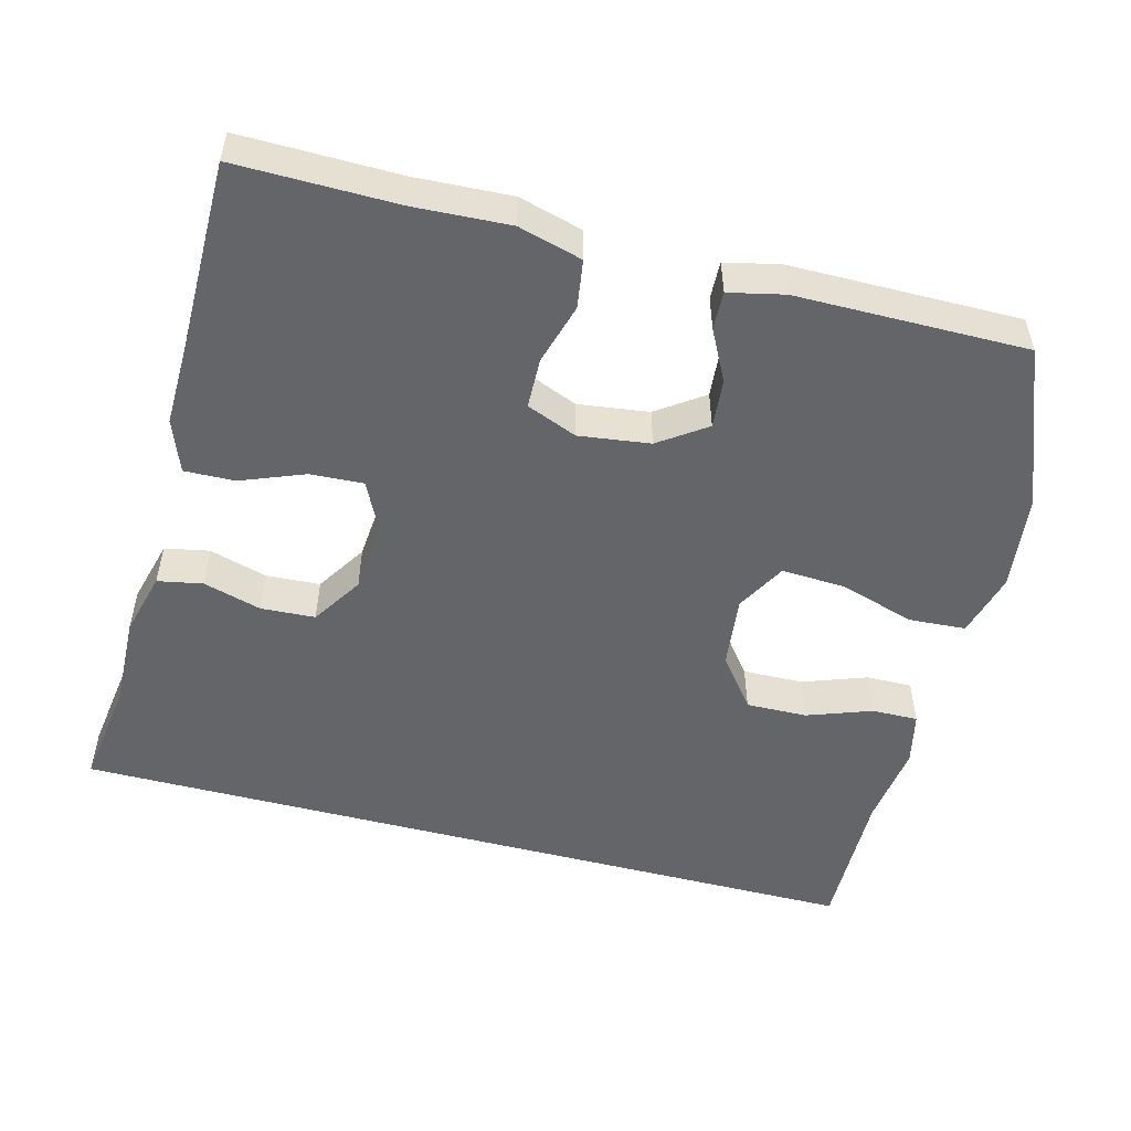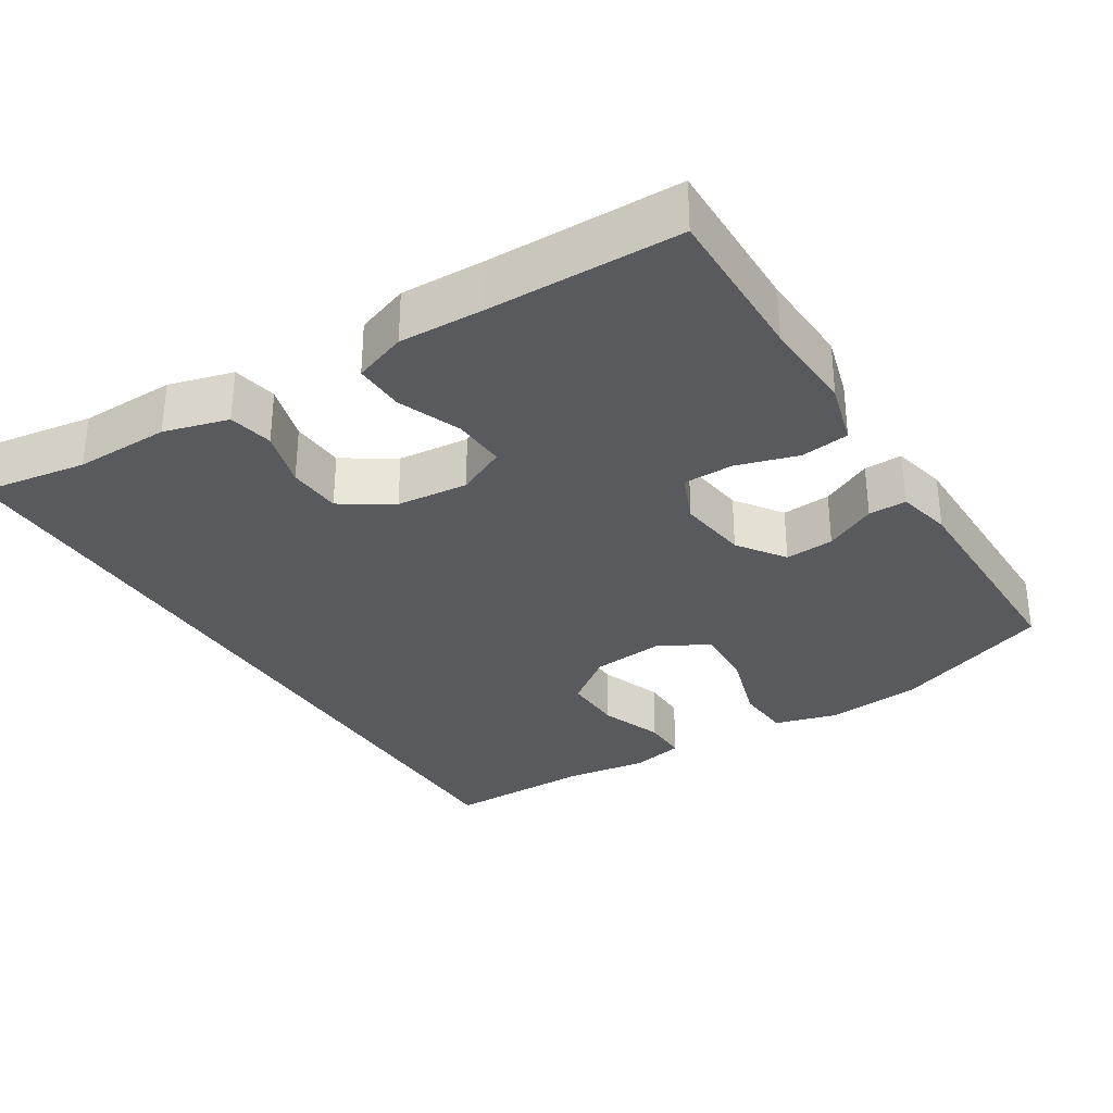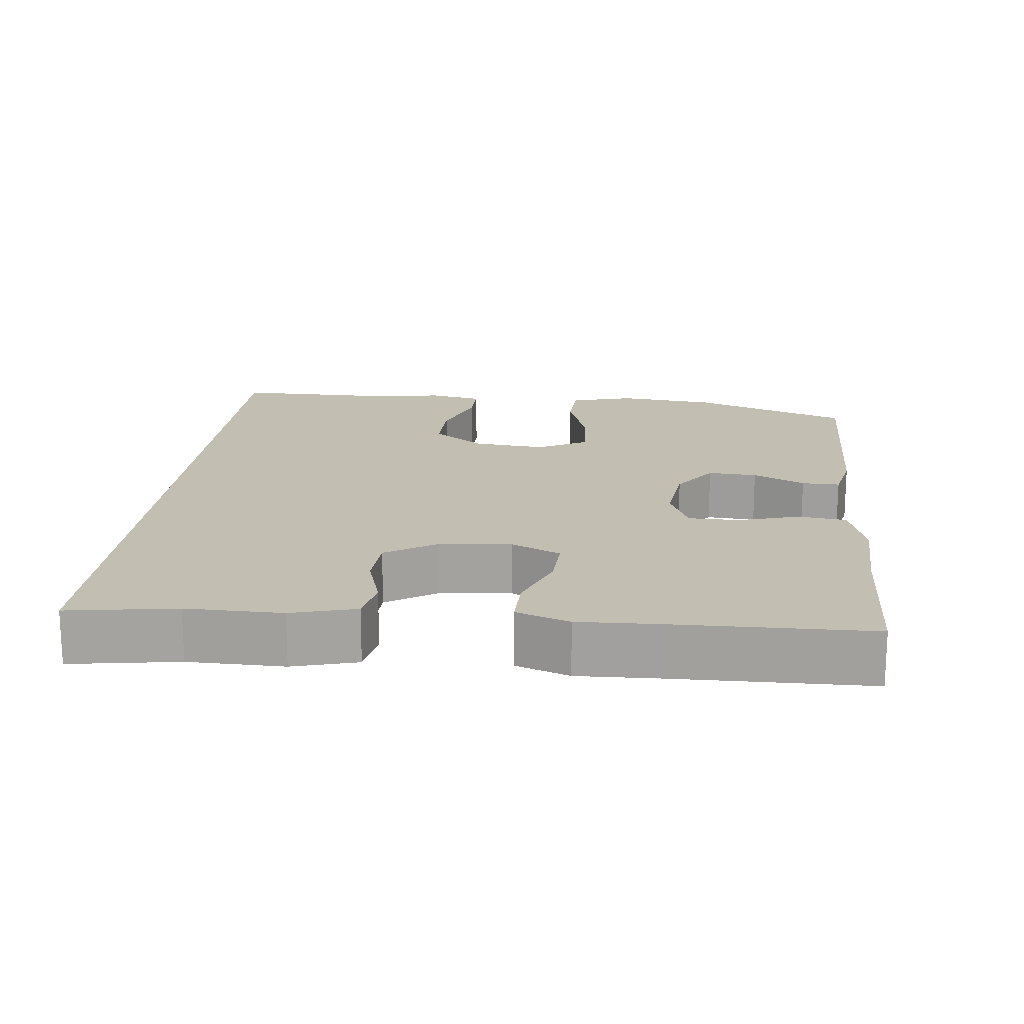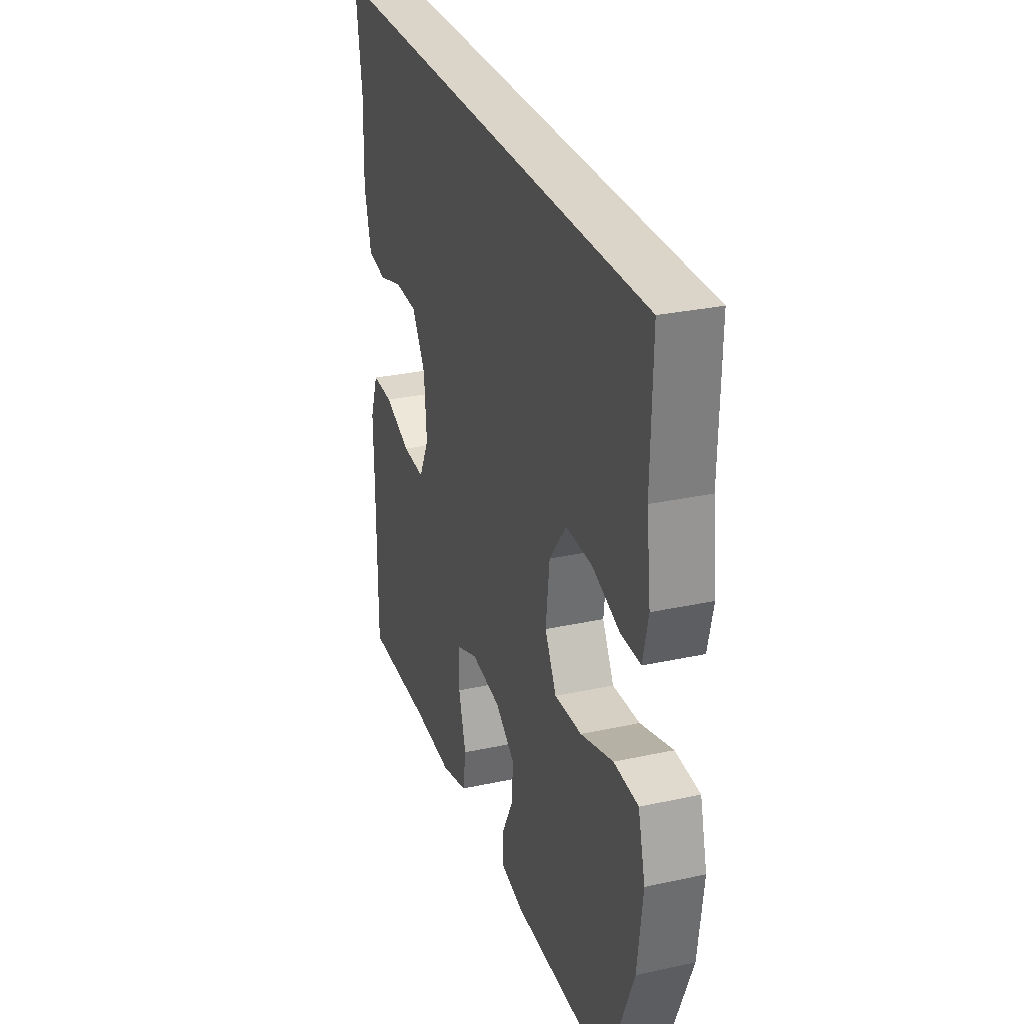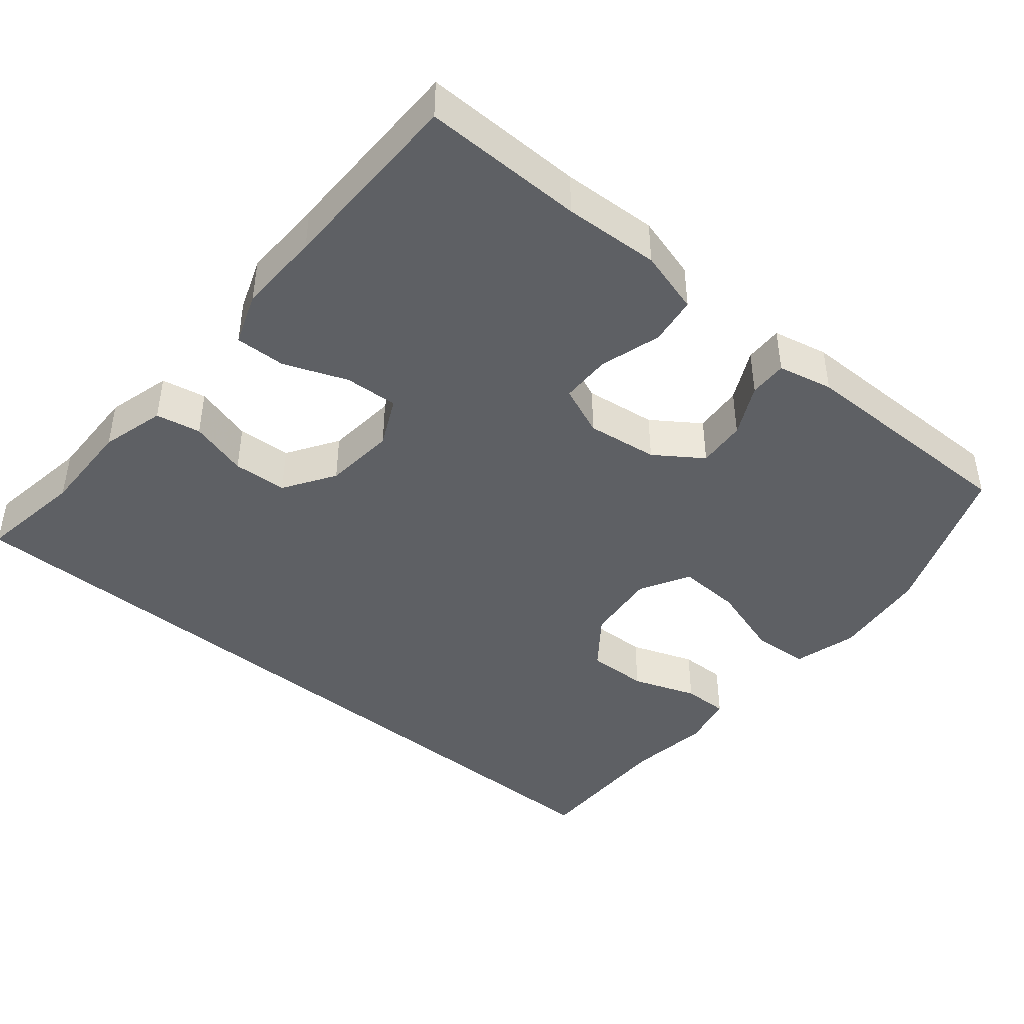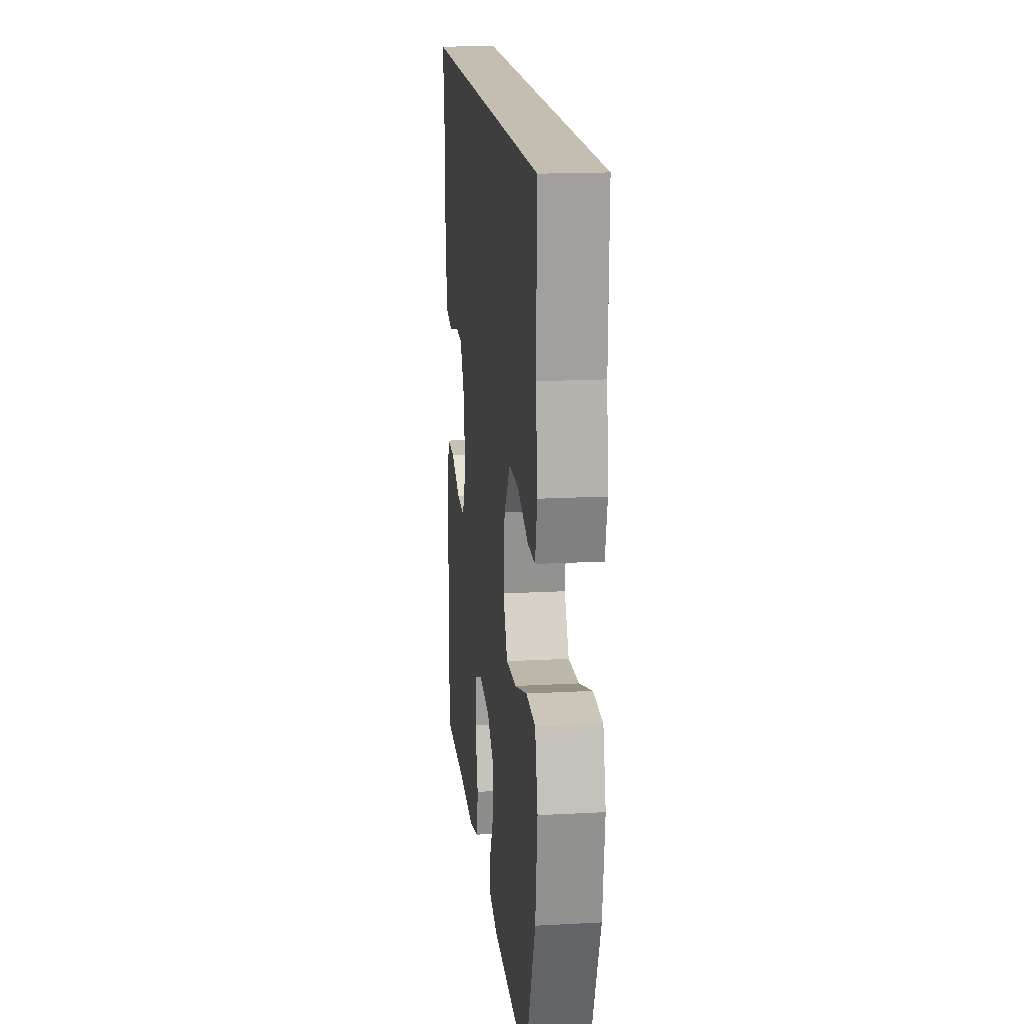
<metadata>
{"format":"obj","ext":"obj","renderer":"f3d","projection":"perspective","resolution":1024,"background":"white","views":[{"elev":-51.4,"azim":165.1,"up":"+Y"},{"elev":-31.3,"azim":121.5,"up":"+Y"},{"elev":17.4,"azim":95.3,"up":"+Y"},{"elev":29.1,"azim":-107.9,"up":"+Z"},{"elev":-42.9,"azim":139.8,"up":"+Y"},{"elev":17.2,"azim":-96.2,"up":"+Z"}]}
</metadata>
<code>
v -0.5 0.07 -0.5
v -0.587 0.07 -0.284
v -0.604 0.07 -0.151
v -0.581 0.07 -0.063
v -0.503 0.07 -0.058
v -0.399 0.07 -0.09
v -0.312 0.07 -0.094
v -0.275 0.07 -0.026
v -0.287 0.07 0.074
v -0.341 0.07 0.144
v -0.425 0.07 0.142
v -0.513 0.07 0.11
v -0.576 0.07 0.109
v -0.593 0.07 0.182
v -0.579 0.07 0.297
v -0.584 0.07 0.5
v 0.521 0.07 0.5
v 0.5 0.07 0.353
v 0.504 0.07 0.223
v 0.481 0.07 0.135
v 0.42 0.07 0.123
v 0.34 0.07 0.146
v 0.266 0.07 0.142
v 0.222 0.07 0.072
v 0.214 0.07 -0.026
v 0.247 0.07 -0.093
v 0.32 0.07 -0.089
v 0.406 0.07 -0.055
v 0.475 0.07 -0.053
v 0.502 0.07 -0.125
v 0.5 0.07 -0.239
v 0.5 0.07 -0.5
v 0.281 0.07 -0.498
v 0.151 0.07 -0.505
v 0.064 0.07 -0.481
v 0.054 0.07 -0.415
v 0.078 0.07 -0.331
v 0.076 0.07 -0.262
v 0.007 0.07 -0.234
v -0.09 0.07 -0.247
v -0.154 0.07 -0.292
v -0.148 0.07 -0.359
v -0.112 0.07 -0.429
v -0.11 0.07 -0.481
v -0.185 0.07 -0.498
v -0.5 0 -0.5
v -0.587 0 -0.284
v -0.604 0 -0.151
v -0.581 0 -0.063
v -0.503 0 -0.058
v -0.399 0 -0.09
v -0.312 0 -0.094
v -0.275 0 -0.026
v -0.287 0 0.074
v -0.341 0 0.144
v -0.425 0 0.142
v -0.513 0 0.11
v -0.576 0 0.109
v -0.593 0 0.182
v -0.579 0 0.297
v -0.584 0 0.5
v 0.521 0 0.5
v 0.5 0 0.353
v 0.504 0 0.223
v 0.481 0 0.135
v 0.42 0 0.123
v 0.34 0 0.146
v 0.266 0 0.142
v 0.222 0 0.072
v 0.214 0 -0.026
v 0.247 0 -0.093
v 0.32 0 -0.089
v 0.406 0 -0.055
v 0.475 0 -0.053
v 0.502 0 -0.125
v 0.5 0 -0.239
v 0.5 0 -0.5
v 0.281 0 -0.498
v 0.151 0 -0.505
v 0.064 0 -0.481
v 0.054 0 -0.415
v 0.078 0 -0.331
v 0.076 0 -0.262
v 0.007 0 -0.234
v -0.09 0 -0.247
v -0.154 0 -0.292
v -0.148 0 -0.359
v -0.112 0 -0.429
v -0.11 0 -0.481
v -0.185 0 -0.498
f 42 43 44 45
f 41 42 45 1
f 40 41 1 2
f 39 40 2 3
f 34 35 36 37
f 33 34 37 38
f 31 32 33 38
f 30 31 38 39
f 27 28 29 30
f 26 27 30 39
f 19 20 21 22
f 18 19 22 23
f 15 16 17 18
f 15 18 23
f 14 15 23 24
f 11 12 13 14
f 10 11 14
f 3 4 5 6
f 3 6 7
f 25 26 39 3
f 10 14 24
f 9 10 24 25
f 8 9 25
f 7 8 25
f 3 7 25
f 90 89 88 87
f 46 90 87 86
f 47 46 86 85
f 48 47 85 84
f 82 81 80 79
f 83 82 79 78
f 83 78 77 76
f 84 83 76 75
f 75 74 73 72
f 84 75 72 71
f 67 66 65 64
f 68 67 64 63
f 63 62 61 60
f 68 63 60
f 69 68 60 59
f 59 58 57 56
f 59 56 55
f 51 50 49 48
f 52 51 48
f 48 84 71 70
f 69 59 55
f 70 69 55 54
f 70 54 53
f 70 53 52
f 70 52 48
f 1 46 47 2
f 2 47 48 3
f 3 48 49 4
f 4 49 50 5
f 5 50 51 6
f 6 51 52 7
f 7 52 53 8
f 8 53 54 9
f 9 54 55 10
f 10 55 56 11
f 11 56 57 12
f 12 57 58 13
f 13 58 59 14
f 14 59 60 15
f 15 60 61 16
f 16 61 62 17
f 17 62 63 18
f 18 63 64 19
f 19 64 65 20
f 20 65 66 21
f 21 66 67 22
f 22 67 68 23
f 23 68 69 24
f 24 69 70 25
f 25 70 71 26
f 26 71 72 27
f 27 72 73 28
f 28 73 74 29
f 29 74 75 30
f 30 75 76 31
f 31 76 77 32
f 32 77 78 33
f 33 78 79 34
f 34 79 80 35
f 35 80 81 36
f 36 81 82 37
f 37 82 83 38
f 38 83 84 39
f 39 84 85 40
f 40 85 86 41
f 41 86 87 42
f 42 87 88 43
f 43 88 89 44
f 44 89 90 45
f 45 90 46 1

</code>
